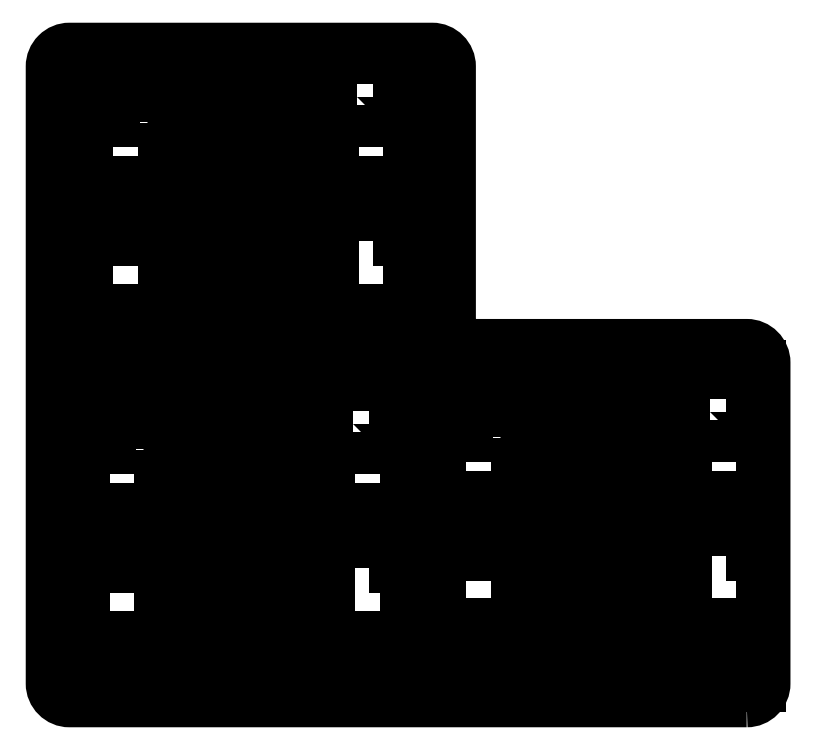
<metadata>
{"format":"dxf","ext":"dxf","renderer":"ezdxf+matplotlib","layout":"modelspace","background":"white","min_lineweight":24,"dpi":150}
</metadata>
<code>
0
SECTION
2
ENTITIES
0
LWPOLYLINE
8
0
90
4
70
1
43
0
10
-6.171
20
6.346
10
-6.171
20
32.02
10
-31.7
20
32.02
10
-31.7
20
6.346
0
LWPOLYLINE
8
0
90
4
70
1
43
0
10
-31.7
20
32.02
10
-6.171
20
32.02
10
-6.171
20
6.346
10
-31.7
20
6.346
0
LWPOLYLINE
8
0
90
12
70
1
43
0
10
-13.38
20
10.73
10
-13.38
20
14.13
10
-12.13
20
14.13
10
-12.13
20
17.64
10
-15.63
20
17.64
10
-15.63
20
14.13
10
-14.38
20
14.13
10
-14.38
20
7.026
10
-7.011
20
7.026
10
-7.011
20
11.42
10
-10.3
20
11.42
10
-10.3
20
10.73
0
LWPOLYLINE
8
0
90
12
70
1
43
0
10
-20.55
20
31.34
10
-20.55
20
27.83
10
-19.15
20
27.83
10
-19.15
20
24.23
10
-20.4
20
24.23
10
-20.4
20
20.73
10
-16.9
20
20.73
10
-16.9
20
24.23
10
-18.15
20
24.23
10
-18.15
20
27.83
10
-16.9
20
27.83
10
-16.9
20
31.34
0
LWPOLYLINE
8
0
90
12
70
1
43
0
10
-24.49
20
10.73
10
-27.57
20
10.73
10
-27.57
20
11.42
10
-30.86
20
11.42
10
-30.86
20
7.026
10
-23.49
20
7.026
10
-23.49
20
14.13
10
-22.24
20
14.13
10
-22.24
20
17.64
10
-25.74
20
17.64
10
-25.74
20
14.13
10
-24.49
20
14.13
0
LWPOLYLINE
8
0
90
4
70
1
43
0
10
-30.86
20
16.78
10
-28.88
20
16.78
10
-28.88
20
21.58
10
-30.86
20
21.58
0
LWPOLYLINE
8
0
90
4
70
1
43
0
10
-8.991
20
16.78
10
-7.011
20
16.78
10
-7.011
20
21.58
10
-8.991
20
21.58
0
LWPOLYLINE
8
0
90
12
70
1
43
0
10
-27.57
20
26.27
10
-27.57
20
27.64
10
-24.49
20
27.64
10
-24.49
20
24.23
10
-25.74
20
24.23
10
-25.74
20
20.73
10
-22.24
20
20.73
10
-22.24
20
24.23
10
-23.49
20
24.23
10
-23.49
20
31.34
10
-30.86
20
31.34
10
-30.86
20
26.27
0
LWPOLYLINE
8
0
90
12
70
1
43
0
10
-20.4
20
7.026
10
-16.9
20
7.026
10
-16.9
20
10.53
10
-18.15
20
10.53
10
-18.15
20
14.13
10
-16.9
20
14.13
10
-16.9
20
17.64
10
-20.4
20
17.64
10
-20.4
20
14.13
10
-19.15
20
14.13
10
-19.15
20
10.53
10
-20.4
20
10.53
0
LWPOLYLINE
8
0
90
12
70
1
43
0
10
-10.3
20
27.64
10
-10.3
20
26.27
10
-7.011
20
26.27
10
-7.011
20
31.34
10
-14.38
20
31.34
10
-14.38
20
24.23
10
-15.63
20
24.23
10
-15.63
20
20.73
10
-12.13
20
20.73
10
-12.13
20
24.23
10
-13.38
20
24.23
10
-13.38
20
27.64
0
LWPOLYLINE
8
0
90
4
70
1
43
0
10
-31.98
20
5.941
10
-6.452
20
5.941
10
-6.452
20
-19.73
10
-31.98
20
-19.73
0
LWPOLYLINE
8
0
90
12
70
1
43
0
10
-13.66
20
-15.35
10
-13.66
20
-11.94
10
-12.41
20
-11.94
10
-12.41
20
-8.439
10
-15.91
20
-8.439
10
-15.91
20
-11.94
10
-14.66
20
-11.94
10
-14.66
20
-19.05
10
-7.292
20
-19.05
10
-7.292
20
-14.66
10
-10.58
20
-14.66
10
-10.58
20
-15.35
0
LWPOLYLINE
8
0
90
12
70
1
43
0
10
-20.83
20
5.261
10
-20.83
20
1.756
10
-19.43
20
1.756
10
-19.43
20
-1.844
10
-20.68
20
-1.844
10
-20.68
20
-5.349
10
-17.18
20
-5.349
10
-17.18
20
-1.844
10
-18.43
20
-1.844
10
-18.43
20
1.756
10
-17.18
20
1.756
10
-17.18
20
5.261
0
LWPOLYLINE
8
0
90
12
70
1
43
0
10
-24.77
20
-15.35
10
-27.85
20
-15.35
10
-27.85
20
-14.66
10
-31.14
20
-14.66
10
-31.14
20
-19.05
10
-23.77
20
-19.05
10
-23.77
20
-11.94
10
-22.52
20
-11.94
10
-22.52
20
-8.439
10
-26.02
20
-8.439
10
-26.02
20
-11.94
10
-24.77
20
-11.94
0
LWPOLYLINE
8
0
90
4
70
1
43
0
10
-31.14
20
-9.294
10
-29.16
20
-9.294
10
-29.16
20
-4.494
10
-31.14
20
-4.494
0
LWPOLYLINE
8
0
90
4
70
1
43
0
10
-9.272
20
-9.294
10
-7.292
20
-9.294
10
-7.292
20
-4.494
10
-9.272
20
-4.494
0
LWPOLYLINE
8
0
90
12
70
1
43
0
10
-27.85
20
0.191
10
-27.85
20
1.561
10
-24.77
20
1.561
10
-24.77
20
-1.844
10
-26.02
20
-1.844
10
-26.02
20
-5.349
10
-22.52
20
-5.349
10
-22.52
20
-1.844
10
-23.77
20
-1.844
10
-23.77
20
5.261
10
-31.14
20
5.261
10
-31.14
20
0.191
0
LWPOLYLINE
8
0
90
12
70
1
43
0
10
-20.68
20
-19.05
10
-17.18
20
-19.05
10
-17.18
20
-15.54
10
-18.43
20
-15.54
10
-18.43
20
-11.94
10
-17.18
20
-11.94
10
-17.18
20
-8.439
10
-20.68
20
-8.439
10
-20.68
20
-11.94
10
-19.43
20
-11.94
10
-19.43
20
-15.54
10
-20.68
20
-15.54
0
LWPOLYLINE
8
0
90
12
70
1
43
0
10
-10.58
20
1.561
10
-10.58
20
0.191
10
-7.292
20
0.191
10
-7.292
20
5.261
10
-14.66
20
5.261
10
-14.66
20
-1.844
10
-15.91
20
-1.844
10
-15.91
20
-5.349
10
-12.41
20
-5.349
10
-12.41
20
-1.844
10
-13.66
20
-1.844
10
-13.66
20
1.561
0
LWPOLYLINE
8
0
90
4
70
1
43
0
10
-3.538
20
6.92
10
21.99
20
6.92
10
21.99
20
-18.75
10
-3.538
20
-18.75
0
LWPOLYLINE
8
0
90
12
70
1
43
0
10
14.78
20
-14.37
10
14.78
20
-10.97
10
16.03
20
-10.97
10
16.03
20
-7.461
10
12.53
20
-7.46
10
12.53
20
-10.97
10
13.78
20
-10.97
10
13.78
20
-18.07
10
21.15
20
-18.07
10
21.15
20
-13.68
10
17.86
20
-13.68
10
17.86
20
-14.37
0
LWPOLYLINE
8
0
90
12
70
1
43
0
10
7.612
20
6.239
10
7.612
20
2.735
10
9.012
20
2.735
10
9.012
20
-0.8655
10
7.762
20
-0.8655
10
7.762
20
-4.371
10
11.26
20
-4.371
10
11.26
20
-0.8655
10
10.01
20
-0.8655
10
10.01
20
2.735
10
11.26
20
2.735
10
11.26
20
6.239
0
LWPOLYLINE
8
0
90
12
70
1
43
0
10
3.672
20
-14.37
10
0.5925
20
-14.37
10
0.5925
20
-13.68
10
-2.698
20
-13.68
10
-2.698
20
-18.07
10
4.672
20
-18.07
10
4.672
20
-10.97
10
5.922
20
-10.97
10
5.922
20
-7.461
10
2.422
20
-7.46
10
2.422
20
-10.97
10
3.672
20
-10.97
0
LWPOLYLINE
8
0
90
4
70
1
43
0
10
-2.698
20
-8.316
10
-0.7175
20
-8.316
10
-0.7175
20
-3.516
10
-2.698
20
-3.516
0
LWPOLYLINE
8
0
90
4
70
1
43
0
10
19.17
20
-8.316
10
21.15
20
-8.316
10
21.15
20
-3.516
10
19.17
20
-3.516
0
LWPOLYLINE
8
0
90
12
70
1
43
0
10
0.5925
20
1.169
10
0.5925
20
2.54
10
3.672
20
2.54
10
3.672
20
-0.8655
10
2.422
20
-0.8655
10
2.422
20
-4.371
10
5.922
20
-4.371
10
5.922
20
-0.8655
10
4.672
20
-0.8655
10
4.672
20
6.239
10
-2.698
20
6.239
10
-2.698
20
1.169
0
LWPOLYLINE
8
0
90
12
70
1
43
0
10
7.762
20
-18.07
10
11.26
20
-18.07
10
11.26
20
-14.57
10
10.01
20
-14.57
10
10.01
20
-10.97
10
11.26
20
-10.97
10
11.26
20
-7.461
10
7.762
20
-7.46
10
7.762
20
-10.97
10
9.012
20
-10.97
10
9.012
20
-14.57
10
7.762
20
-14.57
0
LWPOLYLINE
8
0
90
12
70
1
43
0
10
17.86
20
2.54
10
17.86
20
1.169
10
21.15
20
1.169
10
21.15
20
6.239
10
13.78
20
6.239
10
13.78
20
-0.8655
10
12.53
20
-0.8655
10
12.53
20
-4.371
10
16.03
20
-4.371
10
16.03
20
-0.8655
10
14.78
20
-0.8655
10
14.78
20
2.54
0
LWPOLYLINE
8
0
90
12
70
1
43
0
10
20.81
20
-19.97
42
0.4142
10
22.31
20
-18.47
10
22.31
20
7.102
42
0.4142
10
20.81
20
8.602
10
-1.274
20
8.602
42
-0.4142
10
-2.775
20
10.1
10
-2.774
20
30.73
42
0.4142
10
-4.274
20
32.23
10
-33.19
20
32.23
42
0.4142
10
-34.69
20
30.73
10
-34.69
20
-18.47
42
0.4142
10
-33.19
20
-19.97
0
LWPOLYLINE
8
0
90
4
70
1
43
0
10
-20.73
20
17.96
10
-16.71
20
17.96
10
-16.71
20
21.16
10
-20.73
20
21.16
0
LWPOLYLINE
8
0
90
4
70
1
43
0
10
11.69
20
-7.34
10
11.69
20
-4.14
10
7.677
20
-4.14
10
7.677
20
-7.34
0
LWPOLYLINE
8
0
90
4
70
1
43
0
10
-17.67
20
-8.864
10
-17.67
20
-5.664
10
-21.69
20
-5.664
10
-21.69
20
-8.864
0
ENDSEC
0
EOF

</code>
